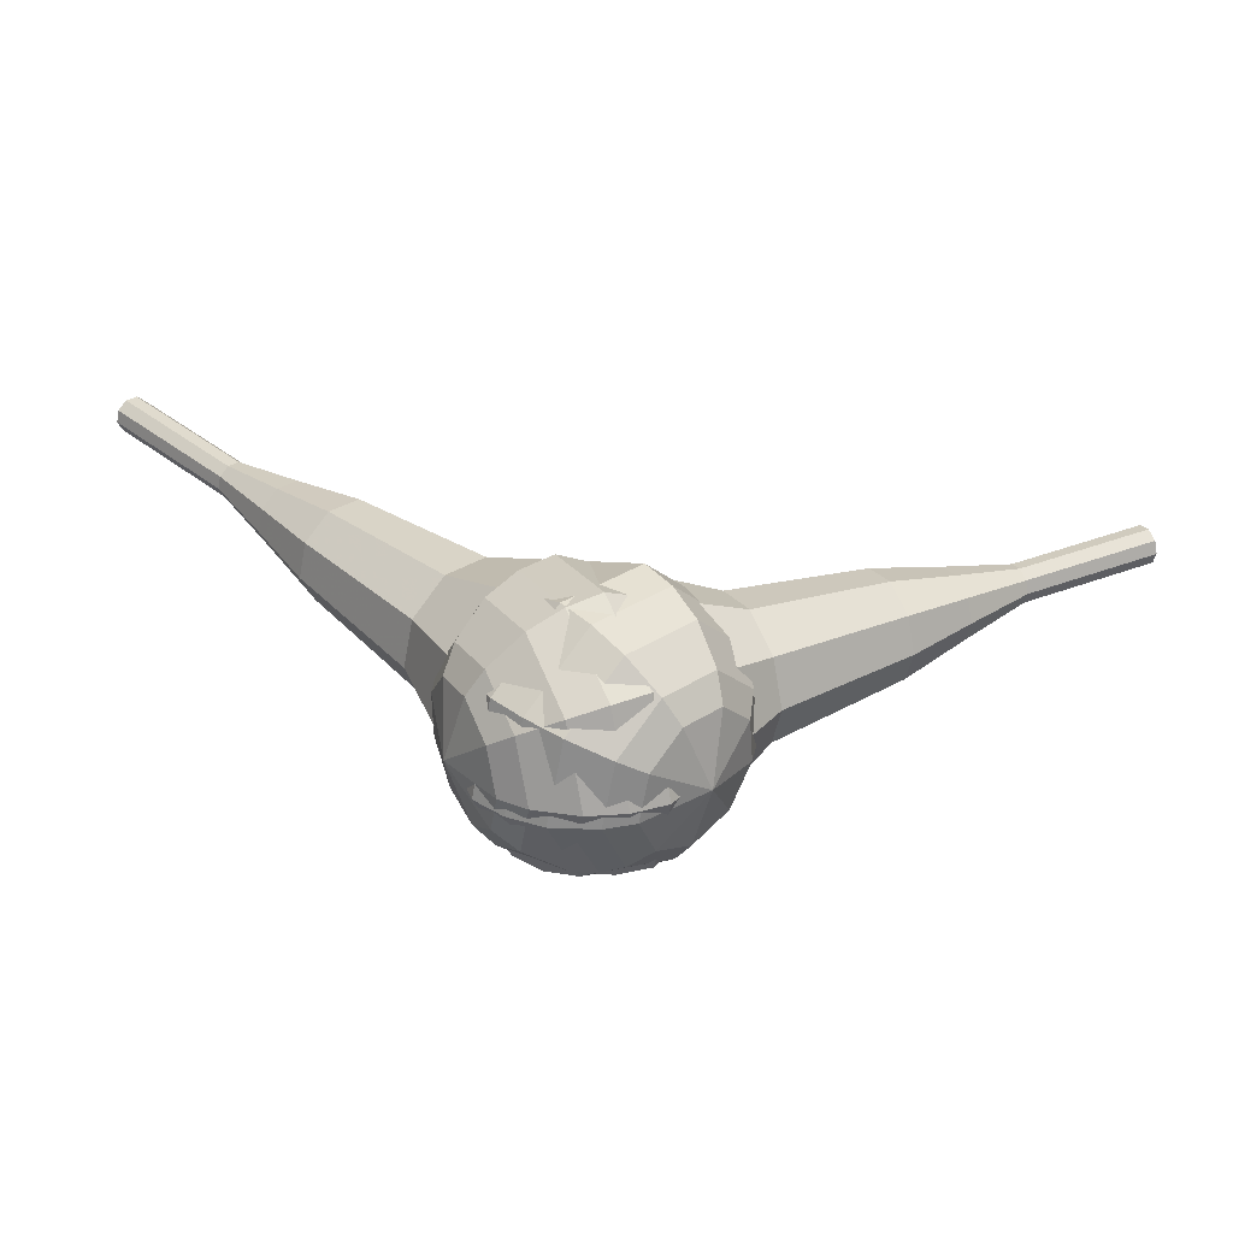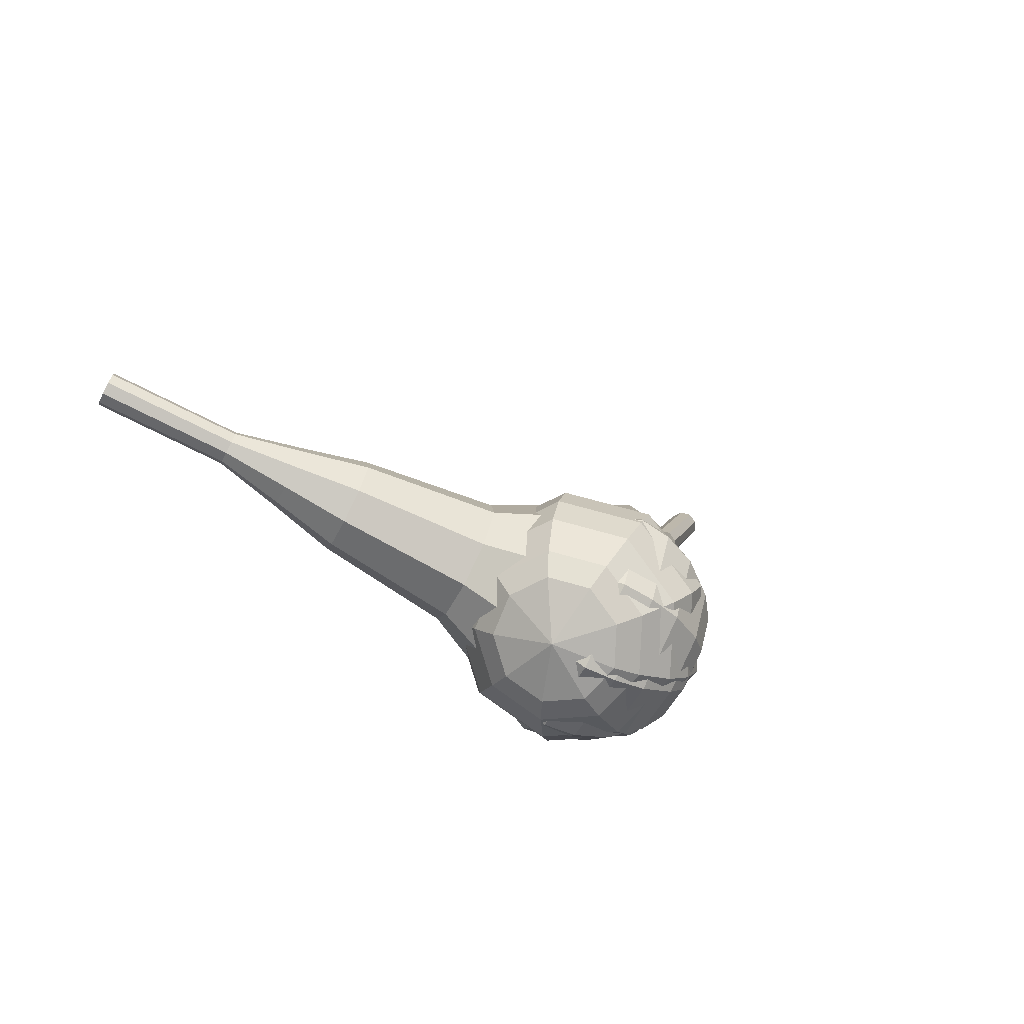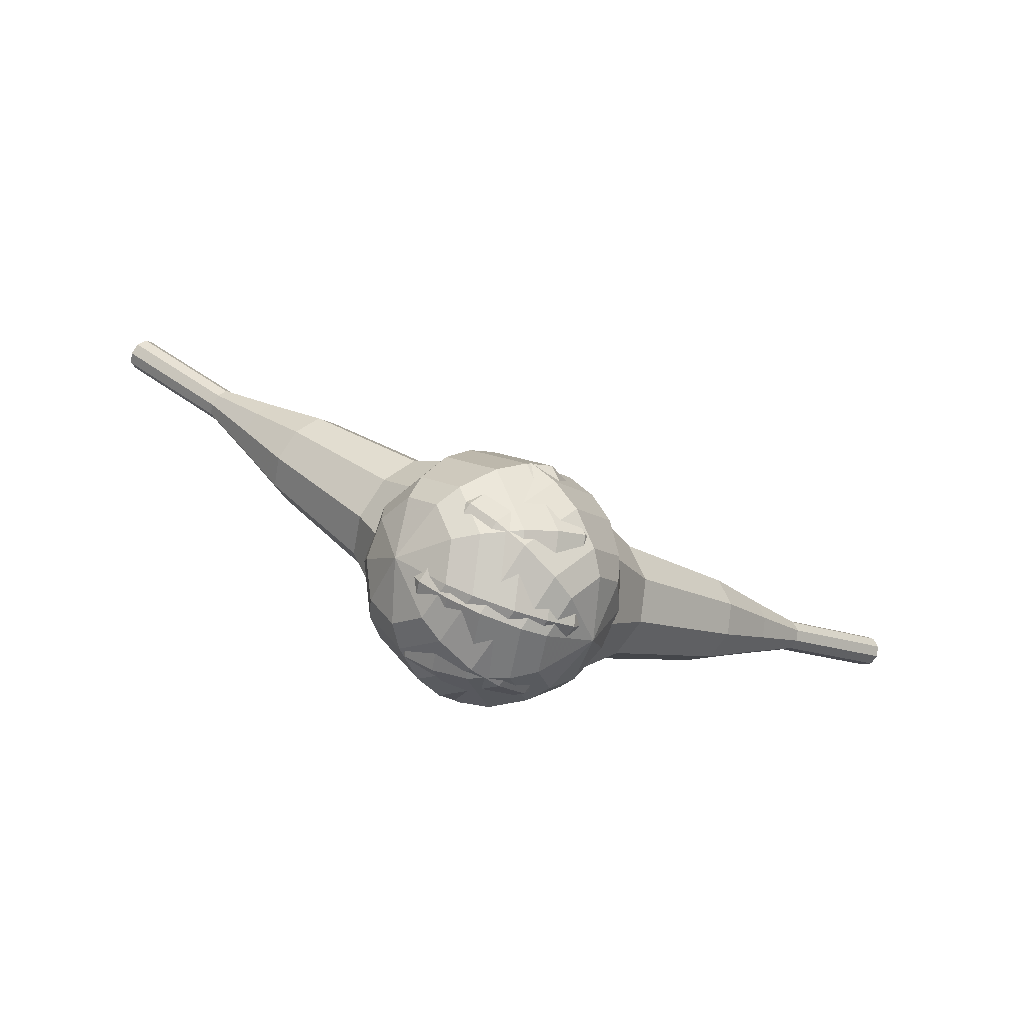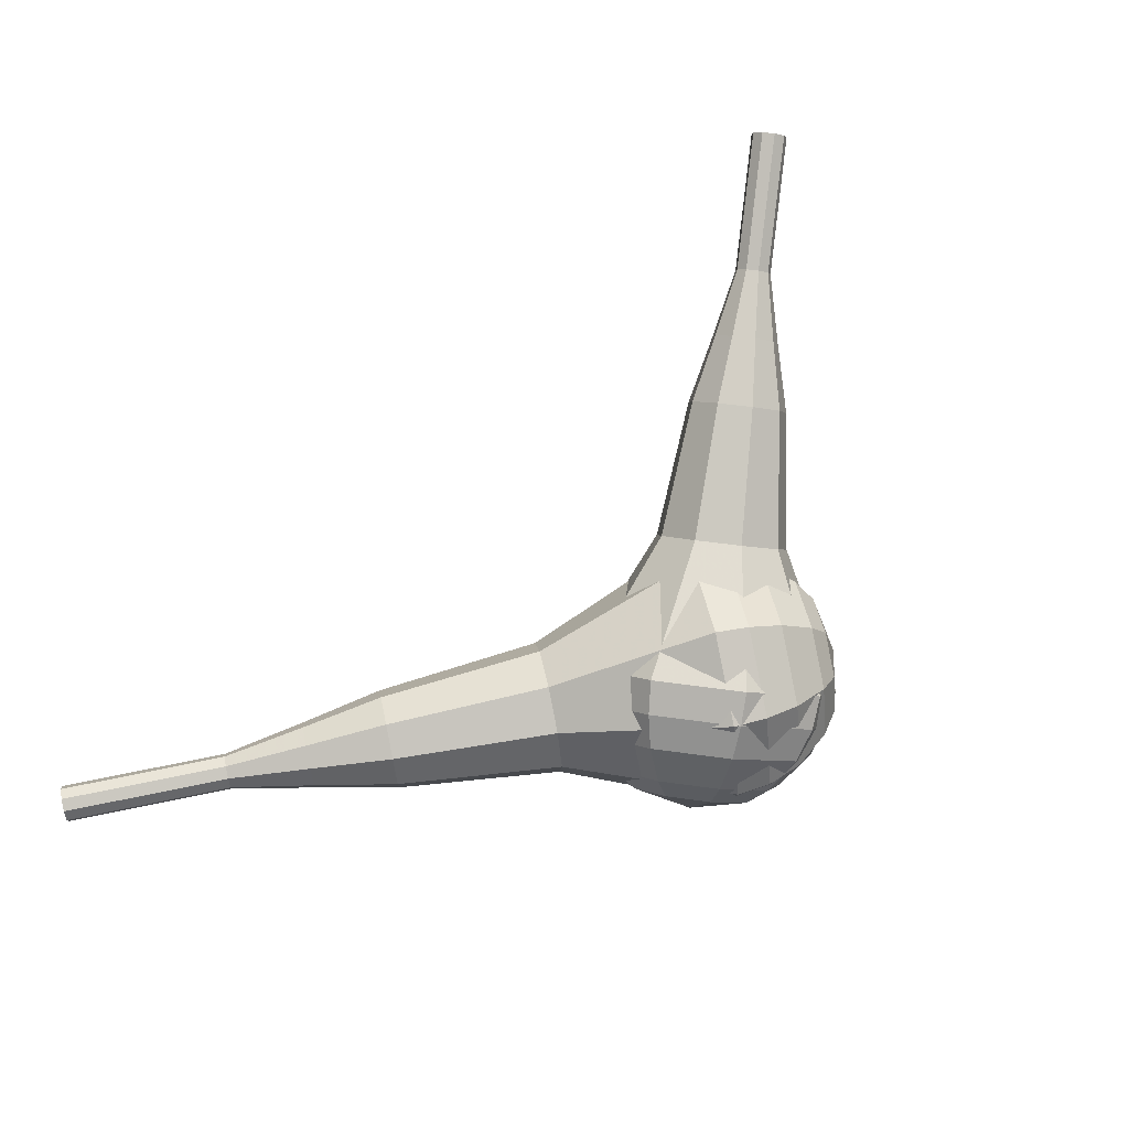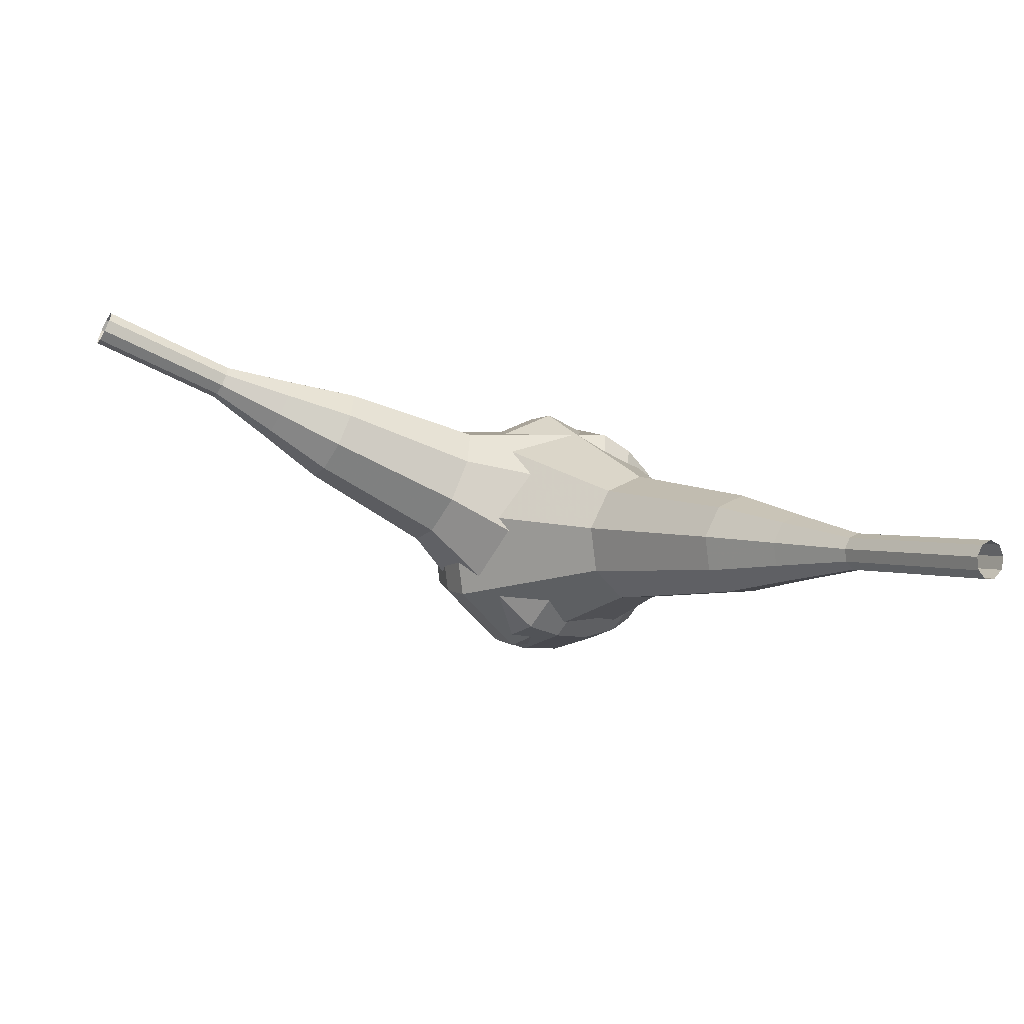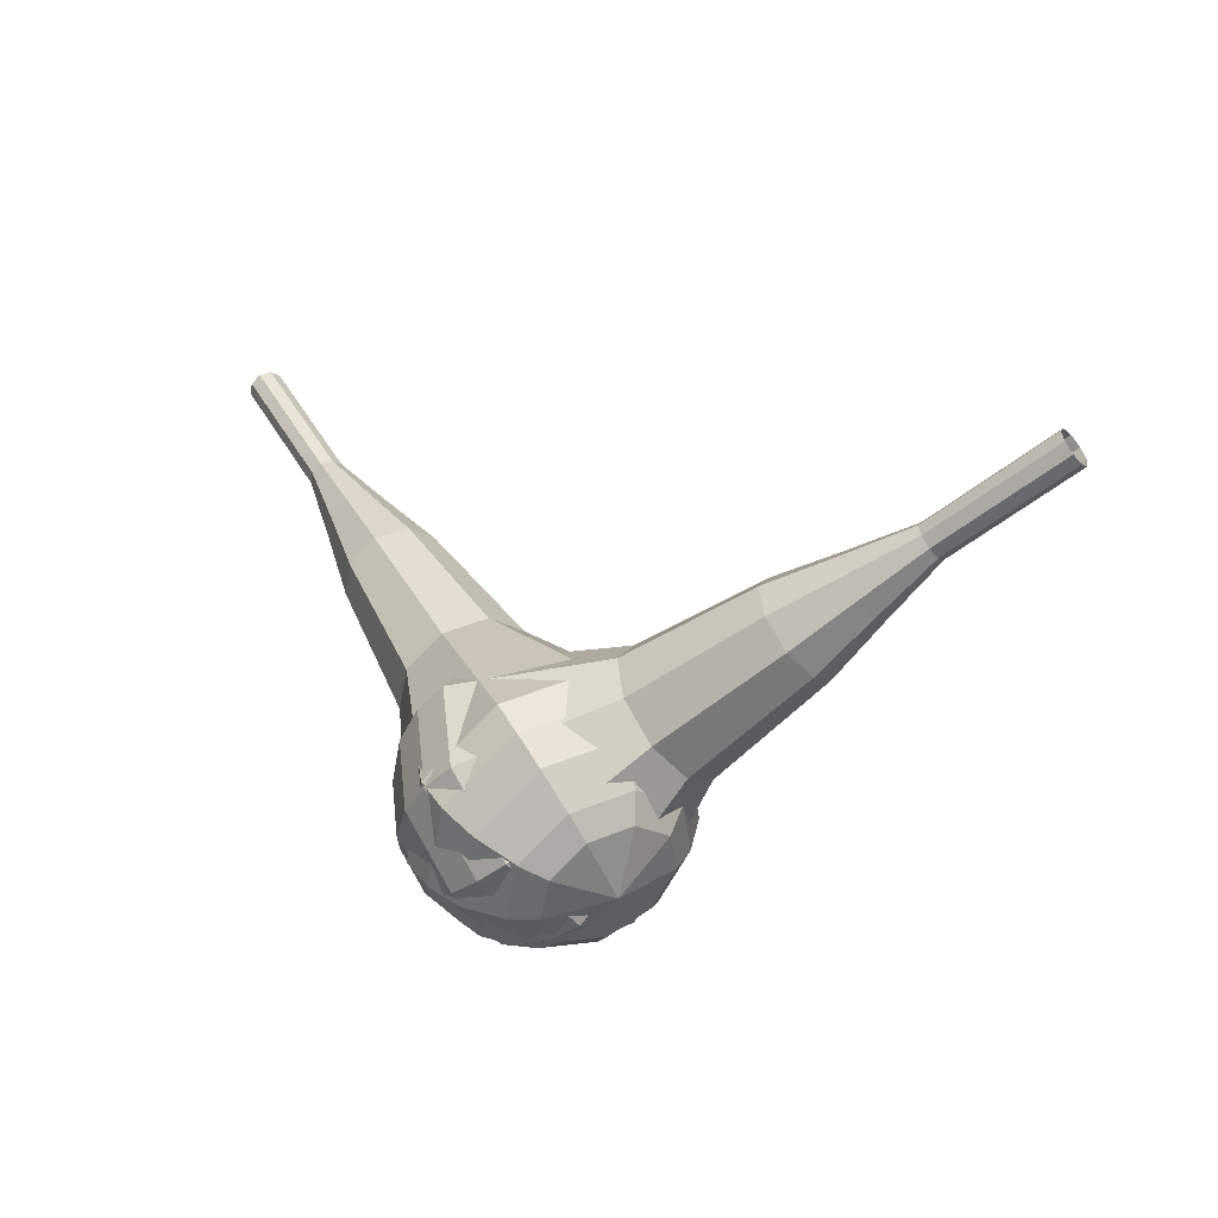
<metadata>
{"format":"obj","ext":"obj","renderer":"f3d","projection":"perspective","resolution":1024,"background":"white","views":[{"elev":-43.0,"azim":-154.9,"up":"+Y"},{"elev":18.6,"azim":-29.5,"up":"+Z"},{"elev":0.3,"azim":2.6,"up":"+Z"},{"elev":-60.5,"azim":-127.0,"up":"+Z"},{"elev":64.2,"azim":45.8,"up":"+Y"},{"elev":-10.5,"azim":-117.0,"up":"+Y"}]}
</metadata>
<code>
g tube1
v 166.1 143.3 184.9
v 166.2 143.1 184.3
v 166.6 142.6 183.9
v 167.1 142.2 184
v 167.5 142 184.6
v 167.6 142 185.2
v 167.3 142.4 185.7
v 166.9 142.9 185.9
v 166.4 143.3 185.5
v 166.1 143.3 184.9
v 163 140.1 185.7
v 163.1 139.9 185
v 163.5 139.4 184.7
v 164 139 184.8
v 164.4 138.7 185.3
v 164.5 138.8 186
v 164.2 139.2 186.5
v 163.7 139.7 186.6
v 163.3 140.1 186.3
v 163 140.1 185.7
v 159.9 136.9 186.4
v 160 136.7 185.8
v 160.4 136.2 185.4
v 160.9 135.8 185.6
v 161.3 135.5 186.1
v 161.4 135.6 186.8
v 161.1 136 187.3
v 160.6 136.5 187.4
v 160.2 136.8 187.1
v 159.9 136.9 186.4
v 156.2 134.3 187.2
v 156.4 133.9 186
v 157.1 133 185.4
v 158 132.2 185.6
v 158.7 131.7 186.6
v 158.9 131.9 187.8
v 158.4 132.6 188.8
v 157.5 133.5 189
v 156.6 134.2 188.4
v 156.2 134.3 187.2
v 152.4 131.8 187.9
v 152.7 131.1 186.2
v 153.8 129.8 185.2
v 155.2 128.5 185.5
v 156.2 127.9 187
v 156.4 128.1 188.9
v 155.7 129.1 190.3
v 154.4 130.5 190.7
v 153.1 131.5 189.7
v 152.4 131.8 187.9
v 145.5 126 189.5
v 145.9 125.1 187.1
v 147.3 123.4 185.8
v 149.2 121.7 186.3
v 150.6 120.8 188.2
v 150.9 121.1 190.7
v 149.9 122.5 192.7
v 148.2 124.3 193.1
v 146.4 125.7 191.8
v 145.5 126 189.5
v 136.6 122.2 191
v 137.3 120.4 186.2
v 140.2 117 183.7
v 143.9 113.6 184.6
v 146.8 111.8 188.5
v 147.4 112.4 193.5
v 145.5 115.2 197.4
v 141.9 118.8 198.3
v 138.4 121.6 195.8
v 136.6 122.2 191
v 135.5 120.7 191.3
v 136.2 119 186.7
v 139 115.7 184.3
v 142.6 112.4 185.1
v 145.3 110.6 188.9
v 145.9 111.2 193.8
v 144.1 113.9 197.5
v 140.6 117.4 198.4
v 137.3 120.1 195.9
v 135.5 120.7 191.3
v 134.8 118.9 191.6
v 135.4 117.3 187.5
v 137.9 114.4 185.3
v 141.1 111.4 186.1
v 143.5 109.8 189.4
v 144.1 110.4 193.8
v 142.4 112.8 197.2
v 139.4 115.9 197.9
v 136.3 118.3 195.7
v 134.8 118.9 191.6
v 134.6 116.5 191.9
v 135 115.3 188.8
v 136.9 113 187.1
v 139.4 110.8 187.7
v 141.3 109.6 190.3
v 141.7 110 193.6
v 140.4 111.8 196.2
v 138.1 114.2 196.8
v 135.8 116 195.1
v 134.6 116.5 191.9
v 134.9 114.9 192.1
v 135.2 114 189.8
v 136.6 112.4 188.6
v 138.4 110.7 189
v 139.8 109.8 190.9
v 140.1 110.1 193.3
v 139.2 111.5 195.2
v 137.5 113.2 195.6
v 135.8 114.6 194.4
v 134.9 114.9 192.1
v 136.9 111.7 192.3
v 136.9 111.7 192.3
v 136.9 111.7 192.3
v 136.9 111.7 192.3
v 136.9 111.7 192.3
v 136.9 111.7 192.3
v 136.9 111.7 192.3
v 136.9 111.7 192.3
v 136.9 111.7 192.3
v 136.9 111.7 192.3
f 1 2 12
f 12 11 1
f 2 3 13
f 13 12 2
f 3 4 14
f 14 13 3
f 4 5 15
f 15 14 4
f 5 6 16
f 16 15 5
f 6 7 17
f 17 16 6
f 7 8 18
f 18 17 7
f 8 9 19
f 19 18 8
f 9 10 20
f 20 19 9
f 11 12 22
f 22 21 11
f 12 13 23
f 23 22 12
f 13 14 24
f 24 23 13
f 14 15 25
f 25 24 14
f 15 16 26
f 26 25 15
f 16 17 27
f 27 26 16
f 17 18 28
f 28 27 17
f 18 19 29
f 29 28 18
f 19 20 30
f 30 29 19
f 21 22 32
f 32 31 21
f 22 23 33
f 33 32 22
f 23 24 34
f 34 33 23
f 24 25 35
f 35 34 24
f 25 26 36
f 36 35 25
f 26 27 37
f 37 36 26
f 27 28 38
f 38 37 27
f 28 29 39
f 39 38 28
f 29 30 40
f 40 39 29
f 31 32 42
f 42 41 31
f 32 33 43
f 43 42 32
f 33 34 44
f 44 43 33
f 34 35 45
f 45 44 34
f 35 36 46
f 46 45 35
f 36 37 47
f 47 46 36
f 37 38 48
f 48 47 37
f 38 39 49
f 49 48 38
f 39 40 50
f 50 49 39
f 41 42 52
f 52 51 41
f 42 43 53
f 53 52 42
f 43 44 54
f 54 53 43
f 44 45 55
f 55 54 44
f 45 46 56
f 56 55 45
f 46 47 57
f 57 56 46
f 47 48 58
f 58 57 47
f 48 49 59
f 59 58 48
f 49 50 60
f 60 59 49
f 51 52 62
f 62 61 51
f 52 53 63
f 63 62 52
f 53 54 64
f 64 63 53
f 54 55 65
f 65 64 54
f 55 56 66
f 66 65 55
f 56 57 67
f 67 66 56
f 57 58 68
f 68 67 57
f 58 59 69
f 69 68 58
f 59 60 70
f 70 69 59
f 61 62 72
f 72 71 61
f 62 63 73
f 73 72 62
f 63 64 74
f 74 73 63
f 64 65 75
f 75 74 64
f 65 66 76
f 76 75 65
f 66 67 77
f 77 76 66
f 67 68 78
f 78 77 67
f 68 69 79
f 79 78 68
f 69 70 80
f 80 79 69
f 71 72 82
f 82 81 71
f 72 73 83
f 83 82 72
f 73 74 84
f 84 83 73
f 74 75 85
f 85 84 74
f 75 76 86
f 86 85 75
f 76 77 87
f 87 86 76
f 77 78 88
f 88 87 77
f 78 79 89
f 89 88 78
f 79 80 90
f 90 89 79
f 81 82 92
f 92 91 81
f 82 83 93
f 93 92 82
f 83 84 94
f 94 93 83
f 84 85 95
f 95 94 84
f 85 86 96
f 96 95 85
f 86 87 97
f 97 96 86
f 87 88 98
f 98 97 87
f 88 89 99
f 99 98 88
f 89 90 100
f 100 99 89
f 91 92 102
f 102 101 91
f 92 93 103
f 103 102 92
f 93 94 104
f 104 103 93
f 94 95 105
f 105 104 94
f 95 96 106
f 106 105 95
f 96 97 107
f 107 106 96
f 97 98 108
f 108 107 97
f 98 99 109
f 109 108 98
f 99 100 110
f 110 109 99
f 101 102 112
f 112 111 101
f 102 103 113
f 113 112 102
f 103 104 114
f 114 113 103
f 104 105 115
f 115 114 104
f 105 106 116
f 116 115 105
f 106 107 117
f 117 116 106
f 107 108 118
f 118 117 107
f 108 109 119
f 119 118 108
f 109 110 120
f 120 119 109
v 117.9 129.6 205
v 117.7 129.9 204.4
v 117.9 130.5 204.1
v 118.3 131.1 204.2
v 118.7 131.3 204.7
v 119 131.2 205.3
v 119 130.7 205.7
v 118.7 130 205.8
v 118.3 129.6 205.5
v 117.9 129.6 205
v 120.8 127.9 203.2
v 120.7 128.2 202.7
v 120.9 128.8 202.3
v 121.2 129.4 202.5
v 121.7 129.6 202.9
v 121.9 129.5 203.5
v 121.9 129 204
v 121.6 128.4 204.1
v 121.2 127.9 203.8
v 120.8 127.9 203.2
v 123.8 126.2 201.5
v 123.7 126.5 200.9
v 123.8 127.1 200.6
v 124.2 127.7 200.7
v 124.6 128 201.2
v 124.9 127.8 201.8
v 124.9 127.3 202.2
v 124.6 126.7 202.4
v 124.2 126.3 202
v 123.8 126.2 201.5
v 126.3 123.8 199.7
v 126.1 124.4 198.7
v 126.3 125.5 198.1
v 127.1 126.6 198.3
v 127.9 127.1 199.2
v 128.4 126.8 200.3
v 128.3 125.8 201.2
v 127.8 124.7 201.4
v 127 123.9 200.8
v 126.3 123.8 199.7
v 128.8 121.3 198
v 128.4 122.2 196.4
v 128.8 123.9 195.5
v 129.9 125.5 195.8
v 131.1 126.2 197.1
v 131.9 125.8 198.8
v 131.9 124.4 200.2
v 131.1 122.7 200.4
v 129.8 121.4 199.6
v 128.8 121.3 198
v 134.2 117.1 194.5
v 133.7 118.4 192.3
v 134.3 120.6 191.2
v 135.7 122.7 191.6
v 137.3 123.7 193.4
v 138.3 123.1 195.6
v 138.3 121.3 197.4
v 137.2 119 197.8
v 135.6 117.3 196.6
v 134.2 117.1 194.5
v 138.3 110.5 191
v 137.2 113.1 186.7
v 138.4 117.5 184.4
v 141.3 121.7 185.2
v 144.5 123.7 188.7
v 146.5 122.5 193.3
v 146.4 118.8 196.8
v 144.3 114.2 197.6
v 141.1 110.9 195.3
v 138.3 110.5 191
v 139.9 109.9 190.1
v 138.8 112.4 186
v 140 116.7 183.8
v 142.7 120.8 184.5
v 145.8 122.7 187.9
v 147.8 121.5 192.4
v 147.7 117.9 195.7
v 145.7 113.5 196.5
v 142.6 110.3 194.3
v 139.9 109.9 190.1
v 141.7 109.7 189.3
v 140.8 112 185.6
v 141.8 115.8 183.6
v 144.3 119.4 184.3
v 147 121.2 187.3
v 148.8 120.2 191.3
v 148.7 116.9 194.3
v 146.9 112.9 195
v 144.1 110.1 193
v 141.7 109.7 189.3
v 143.9 110.2 188.4
v 143.2 111.9 185.6
v 144 114.9 184.1
v 145.9 117.7 184.6
v 148 119 186.9
v 149.3 118.2 189.9
v 149.3 115.7 192.2
v 147.9 112.7 192.8
v 145.7 110.5 191.3
v 143.9 110.2 188.4
v 145.3 111 188
v 144.8 112.2 185.9
v 145.3 114.4 184.8
v 146.7 116.4 185.2
v 148.3 117.4 186.9
v 149.3 116.8 189.1
v 149.2 115 190.8
v 148.2 112.8 191.2
v 146.6 111.2 190.1
v 145.3 111 188
v 147.8 113.7 187.6
v 147.8 113.7 187.6
v 147.8 113.7 187.6
v 147.8 113.7 187.6
v 147.8 113.7 187.6
v 147.8 113.7 187.6
v 147.8 113.7 187.6
v 147.8 113.7 187.6
v 147.8 113.7 187.6
v 147.8 113.7 187.6
f 121 122 132
f 132 131 121
f 122 123 133
f 133 132 122
f 123 124 134
f 134 133 123
f 124 125 135
f 135 134 124
f 125 126 136
f 136 135 125
f 126 127 137
f 137 136 126
f 127 128 138
f 138 137 127
f 128 129 139
f 139 138 128
f 129 130 140
f 140 139 129
f 131 132 142
f 142 141 131
f 132 133 143
f 143 142 132
f 133 134 144
f 144 143 133
f 134 135 145
f 145 144 134
f 135 136 146
f 146 145 135
f 136 137 147
f 147 146 136
f 137 138 148
f 148 147 137
f 138 139 149
f 149 148 138
f 139 140 150
f 150 149 139
f 141 142 152
f 152 151 141
f 142 143 153
f 153 152 142
f 143 144 154
f 154 153 143
f 144 145 155
f 155 154 144
f 145 146 156
f 156 155 145
f 146 147 157
f 157 156 146
f 147 148 158
f 158 157 147
f 148 149 159
f 159 158 148
f 149 150 160
f 160 159 149
f 151 152 162
f 162 161 151
f 152 153 163
f 163 162 152
f 153 154 164
f 164 163 153
f 154 155 165
f 165 164 154
f 155 156 166
f 166 165 155
f 156 157 167
f 167 166 156
f 157 158 168
f 168 167 157
f 158 159 169
f 169 168 158
f 159 160 170
f 170 169 159
f 161 162 172
f 172 171 161
f 162 163 173
f 173 172 162
f 163 164 174
f 174 173 163
f 164 165 175
f 175 174 164
f 165 166 176
f 176 175 165
f 166 167 177
f 177 176 166
f 167 168 178
f 178 177 167
f 168 169 179
f 179 178 168
f 169 170 180
f 180 179 169
f 171 172 182
f 182 181 171
f 172 173 183
f 183 182 172
f 173 174 184
f 184 183 173
f 174 175 185
f 185 184 174
f 175 176 186
f 186 185 175
f 176 177 187
f 187 186 176
f 177 178 188
f 188 187 177
f 178 179 189
f 189 188 178
f 179 180 190
f 190 189 179
f 181 182 192
f 192 191 181
f 182 183 193
f 193 192 182
f 183 184 194
f 194 193 183
f 184 185 195
f 195 194 184
f 185 186 196
f 196 195 185
f 186 187 197
f 197 196 186
f 187 188 198
f 198 197 187
f 188 189 199
f 199 198 188
f 189 190 200
f 200 199 189
f 191 192 202
f 202 201 191
f 192 193 203
f 203 202 192
f 193 194 204
f 204 203 193
f 194 195 205
f 205 204 194
f 195 196 206
f 206 205 195
f 196 197 207
f 207 206 196
f 197 198 208
f 208 207 197
f 198 199 209
f 209 208 198
f 199 200 210
f 210 209 199
f 201 202 212
f 212 211 201
f 202 203 213
f 213 212 202
f 203 204 214
f 214 213 203
f 204 205 215
f 215 214 204
f 205 206 216
f 216 215 205
f 206 207 217
f 217 216 206
f 207 208 218
f 218 217 207
f 208 209 219
f 219 218 208
f 209 210 220
f 220 219 209
f 211 212 222
f 222 221 211
f 212 213 223
f 223 222 212
f 213 214 224
f 224 223 213
f 214 215 225
f 225 224 214
f 215 216 226
f 226 225 215
f 216 217 227
f 227 226 216
f 217 218 228
f 228 227 217
f 218 219 229
f 229 228 218
f 219 220 230
f 230 229 219
f 221 222 232
f 232 231 221
f 222 223 233
f 233 232 222
f 223 224 234
f 234 233 223
f 224 225 235
f 235 234 224
f 225 226 236
f 236 235 225
f 226 227 237
f 237 236 226
f 227 228 238
f 238 237 227
f 228 229 239
f 239 238 228
f 229 230 240
f 240 239 229
g

</code>
